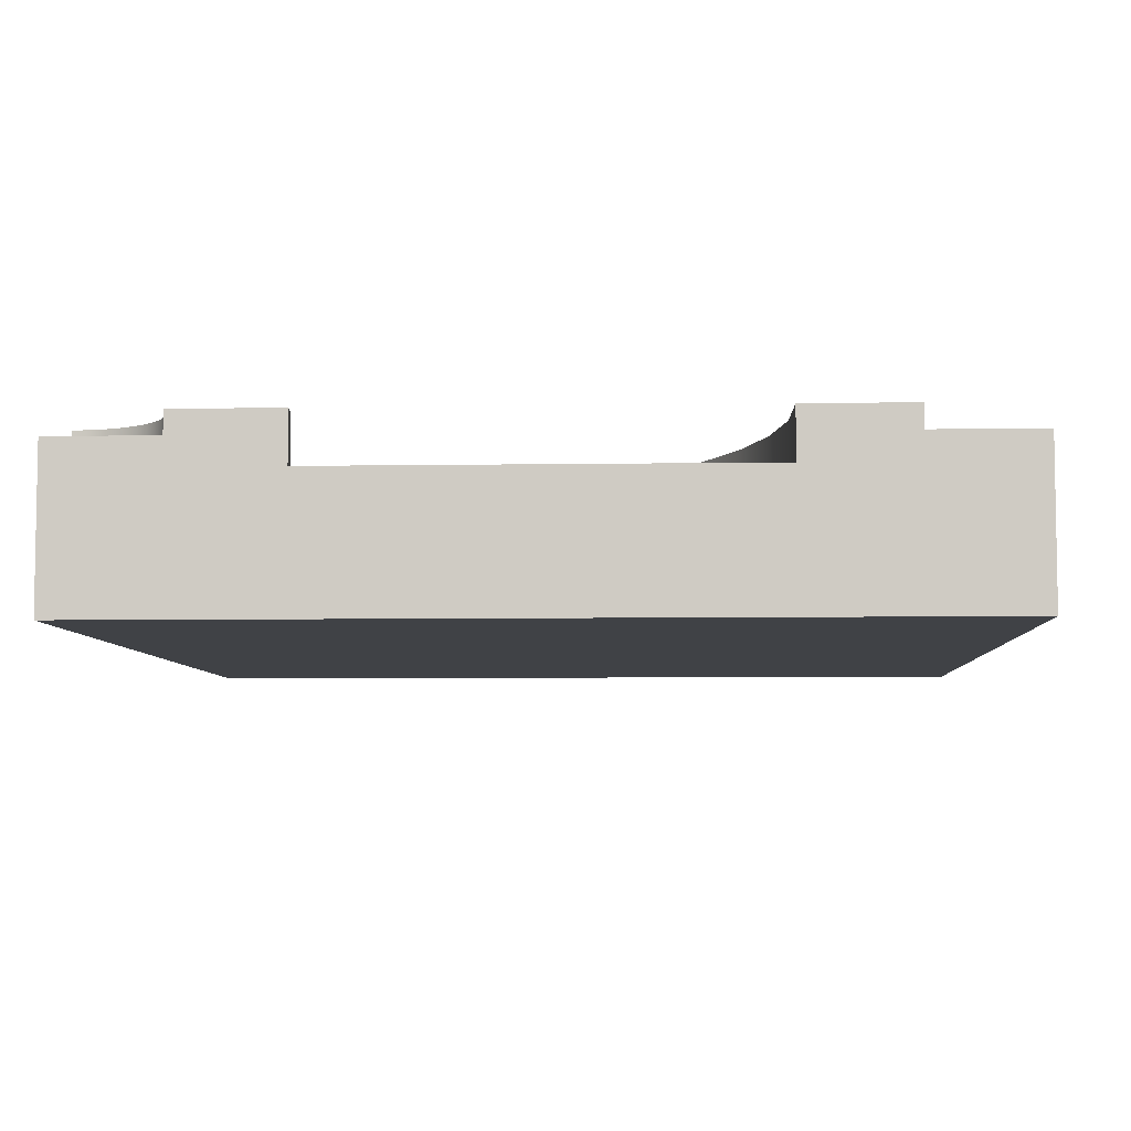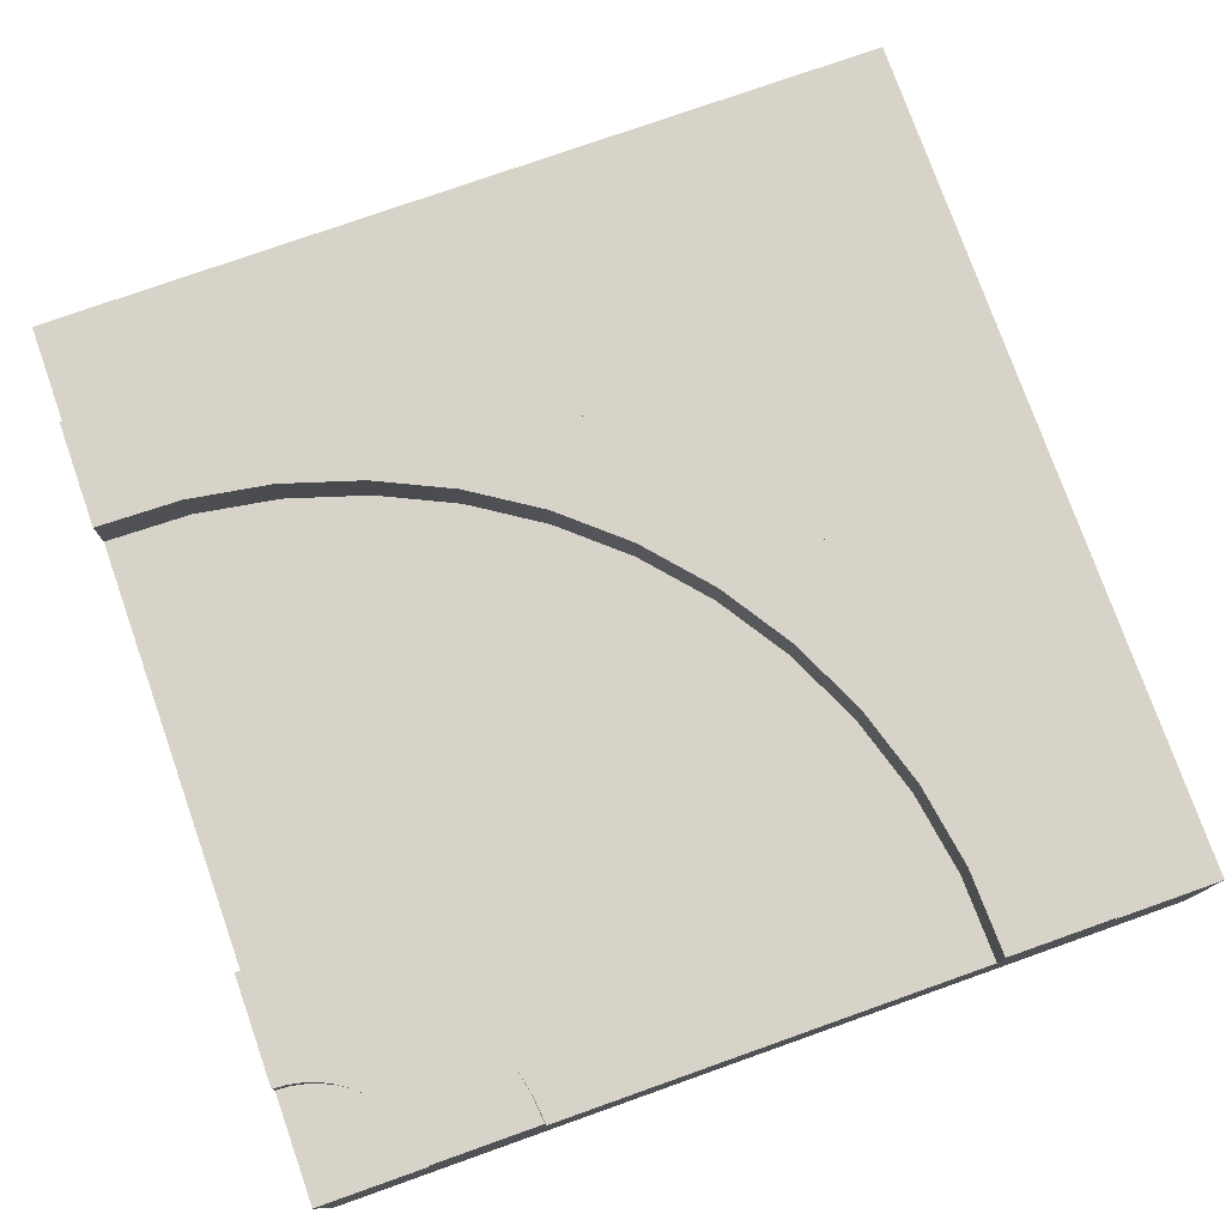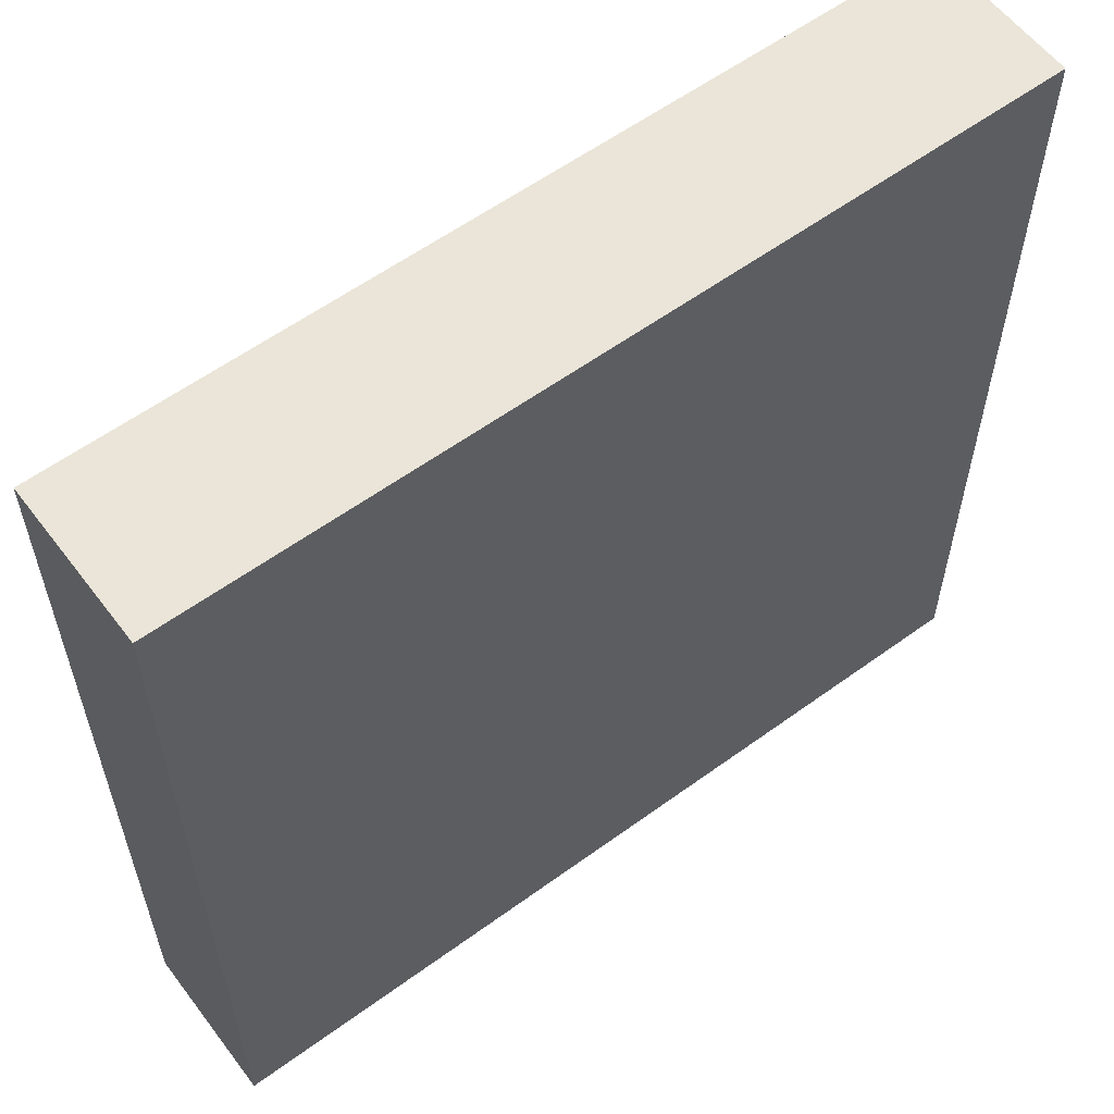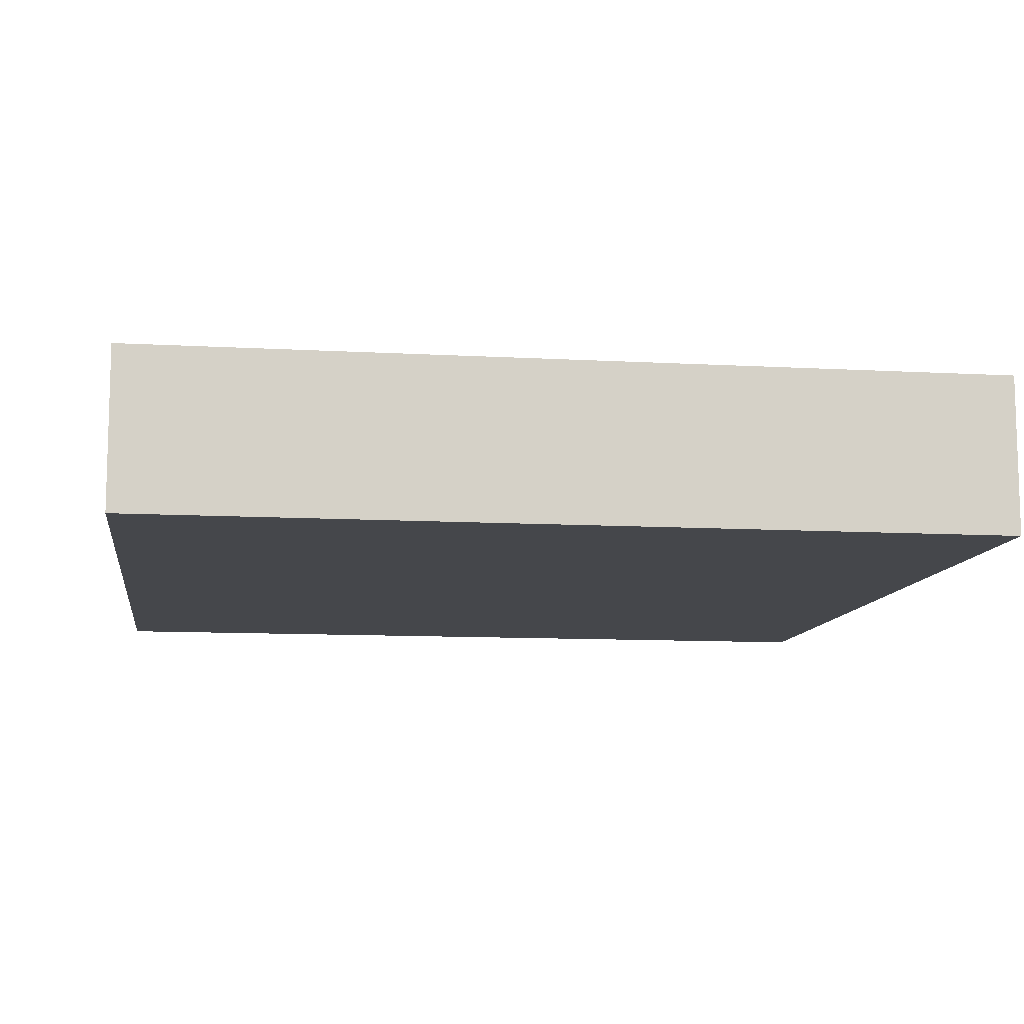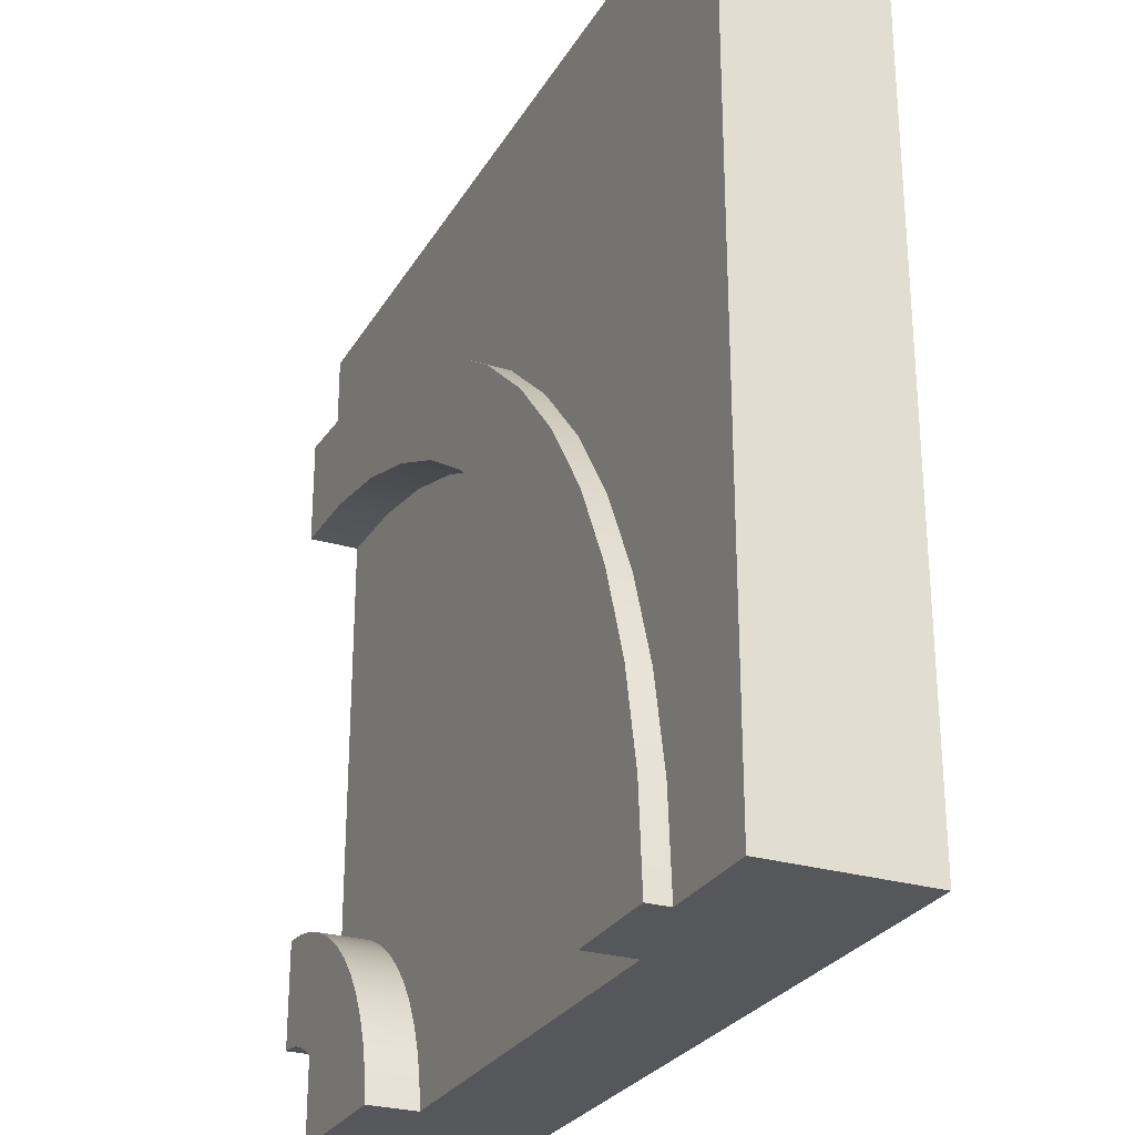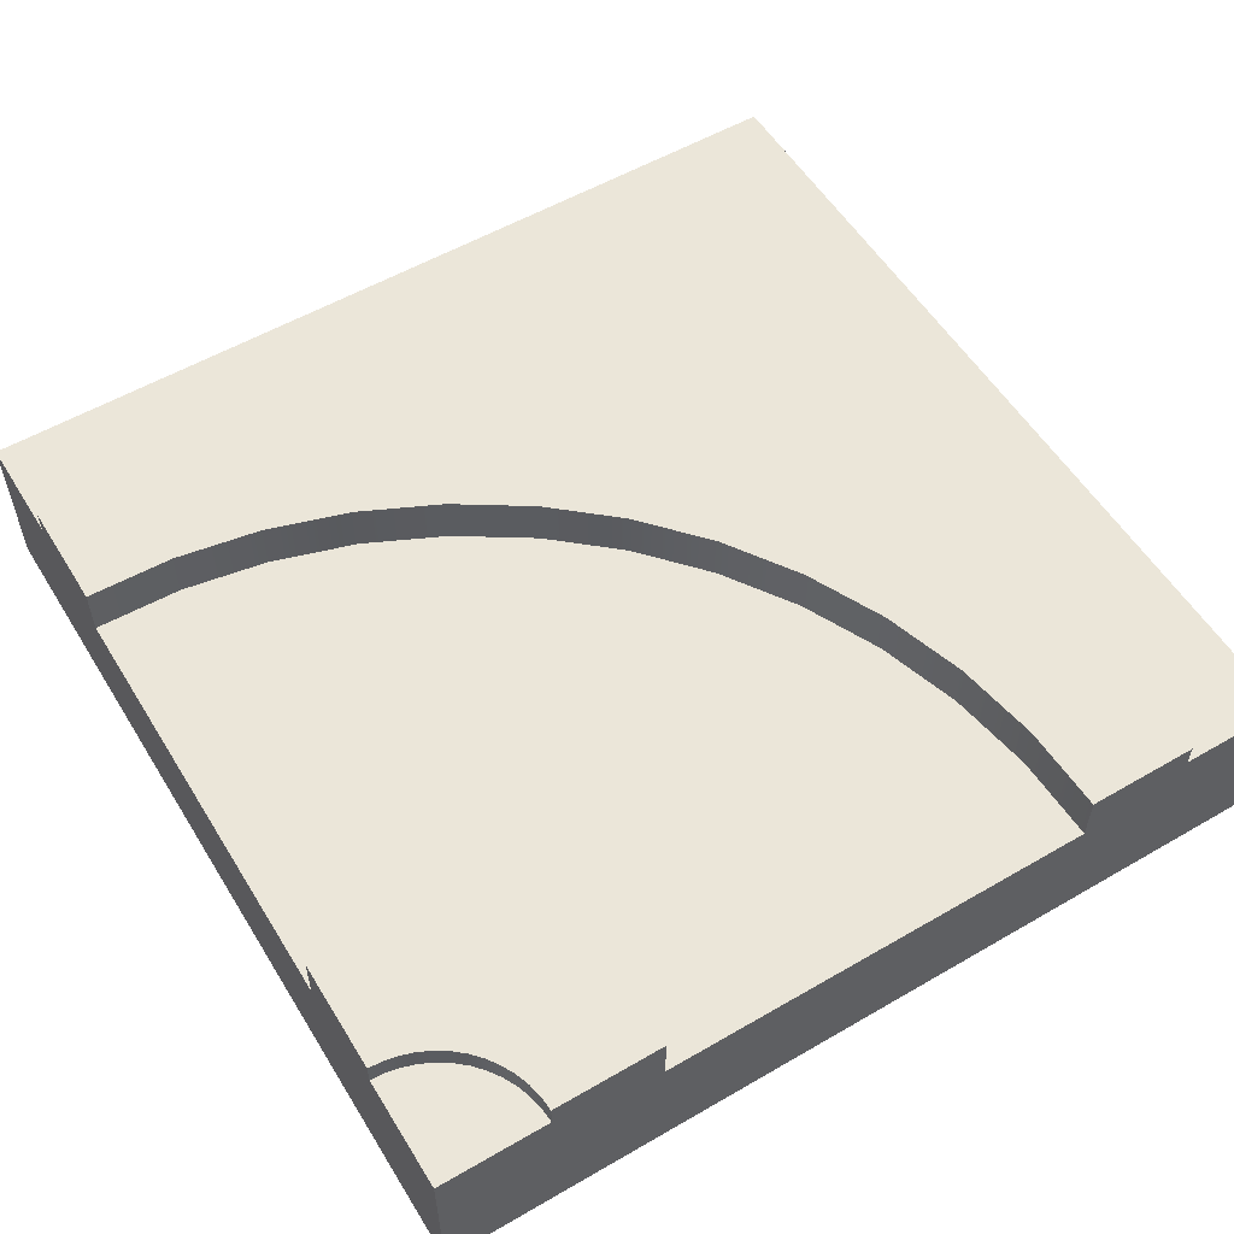
<metadata>
{"format":"obj","ext":"obj","renderer":"f3d","projection":"perspective","resolution":1024,"background":"white","views":[{"elev":-6.1,"azim":-177.2,"up":"+Y"},{"elev":76.8,"azim":160.5,"up":"+Y"},{"elev":58.7,"azim":-36.9,"up":"+Z"},{"elev":-10.4,"azim":-8.1,"up":"+Y"},{"elev":-27.3,"azim":-114.6,"up":"+Z"},{"elev":55.7,"azim":148.7,"up":"+Y"}]}
</metadata>
<code>
o Mesh1_Group1_Model.181
v 3 0 -0.75
v 3 0 -2.25
v 3 0.455 -2.25
v 3 0.455 -0.75
v 2.625 0 -3
v 3 0 -3
v 3 0 -2.625
v 3 0 -0.375
v 3 0 -0
v 0 0 0
v 0 0 -3
v 0.375 0 -3
v 0.75 0 -3
v 2.25 0 -3
v 2.625 0.55 -3
v 3 0.55 -3
v 2.625 0.63 -3
v 2.25 0.455 -3
v 2.25 0.63 -3
v 2.628 0.55 -2.951
v 2.628 0.63 -2.951
v 2.638 0.55 -2.903
v 2.654 0.55 -2.856
v 2.675 0.55 -2.812
v 2.702 0.55 -2.772
v 2.735 0.55 -2.735
v 2.772 0.55 -2.702
v 2.812 0.55 -2.675
v 2.856 0.55 -2.654
v 2.903 0.55 -2.638
v 2.951 0.55 -2.628
v 3 0.55 -2.625
v 2.638 0.63 -2.903
v 3 0.63 -2.25
v 3 0.63 -2.625
v 2.951 0.63 -2.628
v 2.903 0.63 -2.638
v 2.856 0.63 -2.654
v 2.812 0.63 -2.675
v 2.772 0.63 -2.702
v 2.735 0.63 -2.735
v 2.702 0.63 -2.772
v 2.675 0.63 -2.812
v 2.654 0.63 -2.856
v 2.259 0.63 -2.903
v 2.28 0.63 -2.808
v 2.313 0.63 -2.717
v 2.357 0.63 -2.63
v 2.412 0.63 -2.549
v 2.477 0.63 -2.477
v 2.549 0.63 -2.412
v 2.63 0.63 -2.357
v 2.717 0.63 -2.313
v 2.808 0.63 -2.28
v 2.903 0.63 -2.259
v 2.903 0.455 -2.259
v 2.808 0.455 -2.28
v 2.717 0.455 -2.313
v 2.63 0.455 -2.357
v 2.549 0.455 -2.412
v 2.477 0.455 -2.477
v 2.412 0.455 -2.549
v 2.357 0.455 -2.63
v 2.313 0.455 -2.717
v 2.28 0.455 -2.808
v 2.259 0.455 -2.903
v 0.75 0.455 -3
v 0.7568 0.455 -2.702
v 0.8048 0.455 -2.408
v 0.8929 0.455 -2.123
v 1.02 0.455 -1.853
v 1.182 0.455 -1.603
v 1.378 0.455 -1.378
v 1.603 0.455 -1.182
v 1.853 0.455 -1.02
v 2.123 0.455 -0.8929
v 2.408 0.455 -0.8048
v 2.702 0.455 -0.7568
v 0.375 0.55 -3
v 0.375 0.63 -3
v 0.75 0.63 -3
v 0 0.55 -3
v 3 0.55 0
v 3 0.55 -0.375
v 2.657 0.55 -0.3975
v 2.321 0.55 -0.4644
v 1.995 0.55 -0.5748
v 1.688 0.55 -0.7267
v 1.402 0.55 -0.9174
v 1.144 0.55 -1.144
v 0.9174 0.55 -1.402
v 0.7267 0.55 -1.688
v 0.5748 0.55 -1.995
v 0.4644 0.55 -2.321
v 0.3975 0.55 -2.657
v 0 0.55 0
v 3 0.63 -0.375
v 3 0.63 -0.75
v 2.657 0.63 -0.3975
v 0.3975 0.63 -2.657
v 0.4644 0.63 -2.321
v 0.5748 0.63 -1.995
v 0.7267 0.63 -1.688
v 0.9174 0.63 -1.402
v 1.144 0.63 -1.144
v 1.402 0.63 -0.9174
v 1.688 0.63 -0.7267
v 1.995 0.63 -0.5748
v 2.321 0.63 -0.4644
v 2.702 0.63 -0.7568
v 2.408 0.63 -0.8048
v 2.123 0.63 -0.8929
v 1.853 0.63 -1.02
v 1.603 0.63 -1.182
v 1.378 0.63 -1.378
v 1.182 0.63 -1.603
v 1.02 0.63 -1.853
v 0.8929 0.63 -2.123
v 0.8048 0.63 -2.408
v 0.7568 0.63 -2.702
f 56 78 4 3
f 68 66 18 67
f 57 77 78 56
f 58 76 77 57
f 68 69 65 66
f 59 75 76 58
f 60 74 75 59
f 69 70 64 65
f 61 73 74 60
f 63 64 70 71
f 62 63 71 72
f 61 62 72 73
f 14 13 67 18
f 1 2 3 4
f 18 19 17 15
f 22 20 21 33
f 35 36 55 34
f 32 31 36 35
f 31 30 37 36
f 30 29 38 37
f 29 28 39 38
f 28 27 40 39
f 27 26 41 40
f 26 25 42 41
f 25 24 43 42
f 24 23 44 43
f 23 22 33 44
f 55 56 3 34
f 54 57 56 55
f 53 58 57 54
f 52 59 58 53
f 51 60 59 52
f 50 61 60 51
f 49 62 61 50
f 48 63 62 49
f 47 64 63 48
f 46 65 64 47
f 45 66 65 46
f 19 18 66 45
f 12 79 67 13
f 84 4 98 97
f 99 97 98 110
f 95 94 101 100
f 94 93 102 101
f 93 92 103 102
f 92 91 104 103
f 91 90 105 104
f 90 89 106 105
f 89 88 107 106
f 88 87 108 107
f 87 86 109 108
f 86 85 99 109
f 4 78 110 98
f 78 77 111 110
f 77 76 112 111
f 76 75 113 112
f 75 74 114 113
f 74 73 115 114
f 73 72 116 115
f 72 71 117 116
f 71 70 118 117
f 70 69 119 118
f 69 68 120 119
f 68 67 81 120
f 15 5 14 18
f 20 15 17 21
f 37 38 53 54
f 39 40 51 52
f 49 50 41 42
f 49 42 43 48
f 47 44 33 46
f 45 21 17 19
f 54 55 36 37
f 46 33 21 45
f 52 53 38 39
f 43 44 47 48
f 50 51 40 41
f 7 32 3 2
f 3 32 35 34
f 67 79 80 81
f 4 84 8 1
f 85 84 97 99
f 100 120 81 80
f 109 99 110 111
f 112 108 109 111
f 100 101 119 120
f 107 108 112 113
f 101 102 118 119
f 106 107 113 114
f 117 118 102 103
f 105 106 114 115
f 104 116 117 103
f 116 104 105 115
f 79 95 100 80
f 1 10 13 14
f 16 25 26
f 9 8 84 83
f 89 90 96
f 10 9 83 96
f 11 10 96 82
f 2 14 5
f 10 12 13
f 12 10 11
f 10 8 9
f 14 2 1
f 5 6 7
f 6 5 15 16
f 1 8 10
f 5 7 2
f 31 32 16
f 16 30 31
f 16 28 29
f 16 26 27
f 16 24 25
f 16 22 23
f 16 15 20
f 29 30 16
f 16 27 28
f 16 23 24
f 22 16 20
f 16 32 7 6
f 82 79 12 11
f 94 82 96
f 85 83 84
f 95 79 82
f 86 83 85
f 94 95 82
f 96 83 86
f 93 94 96
f 96 86 87
f 92 93 96
f 96 87 88
f 91 92 96
f 96 88 89
f 90 91 96

</code>
